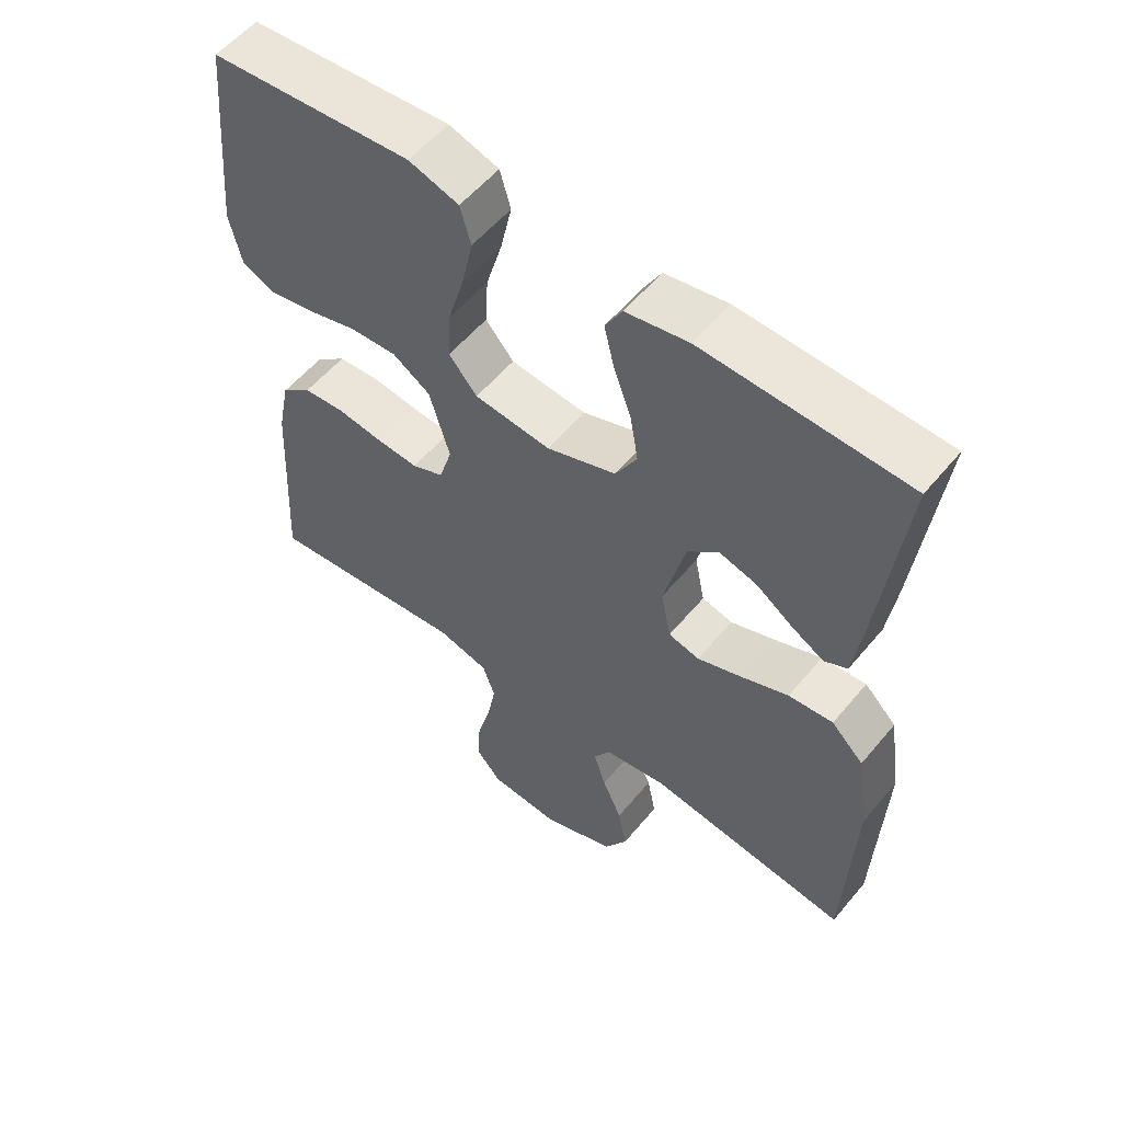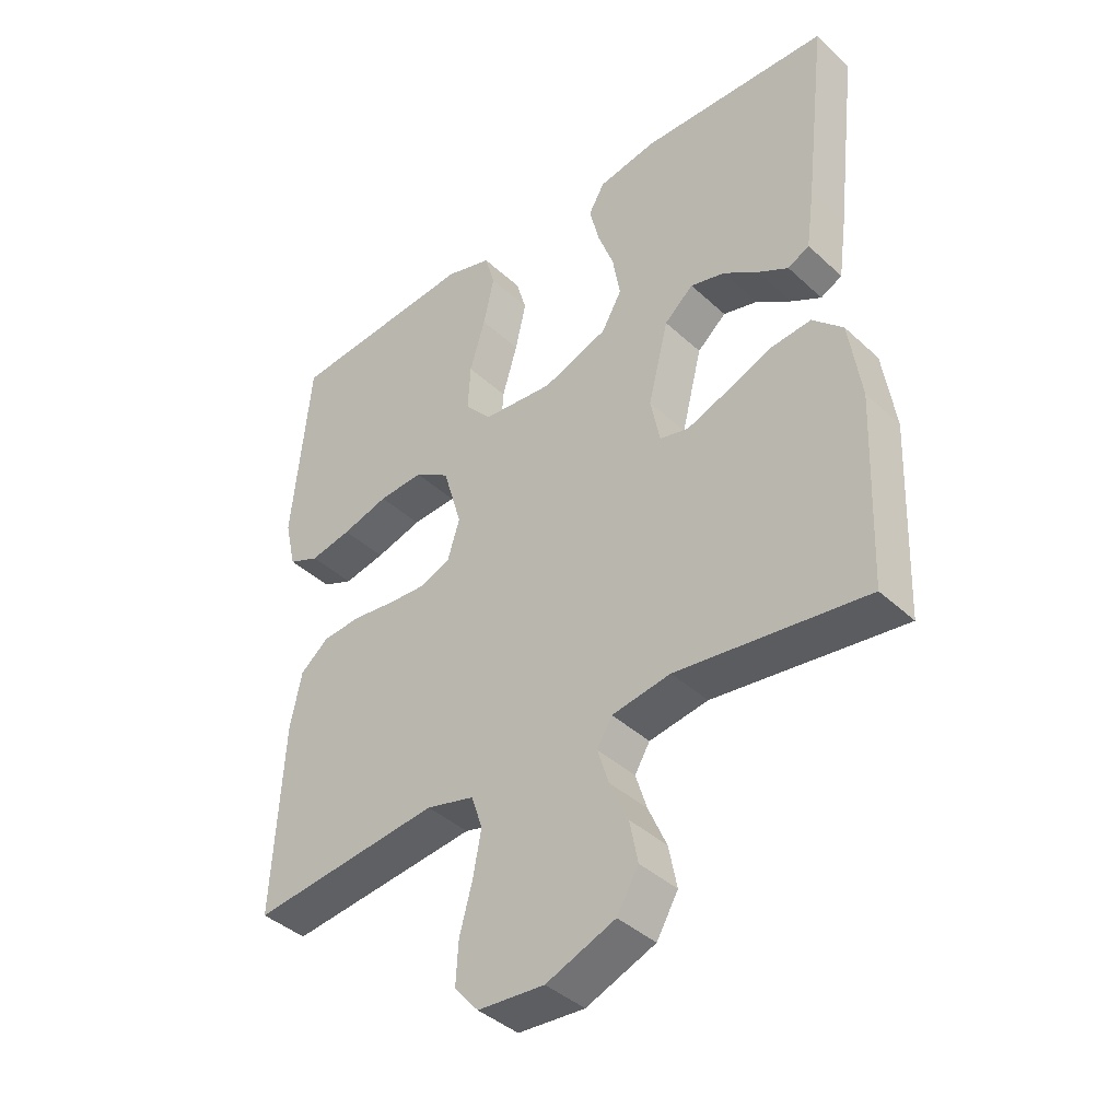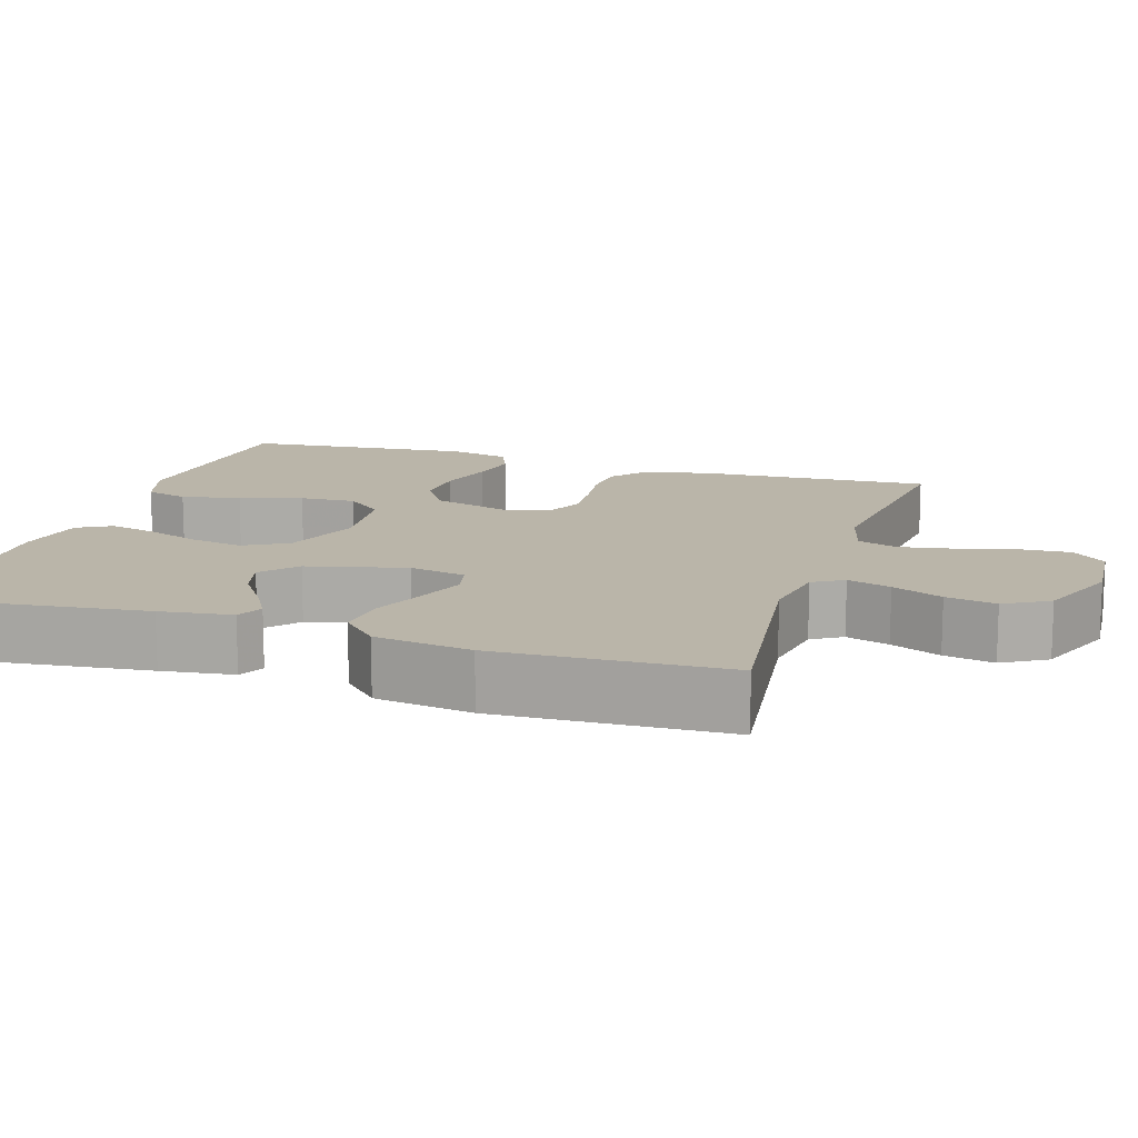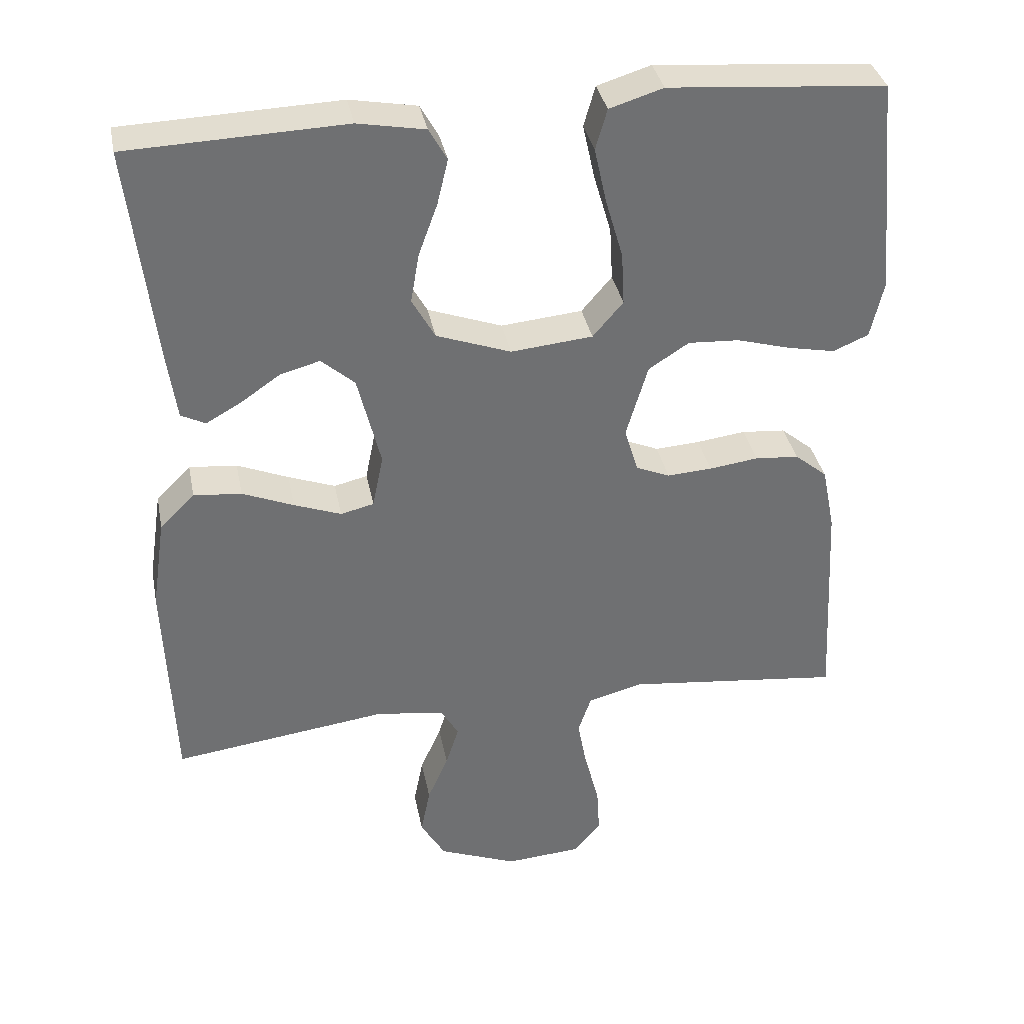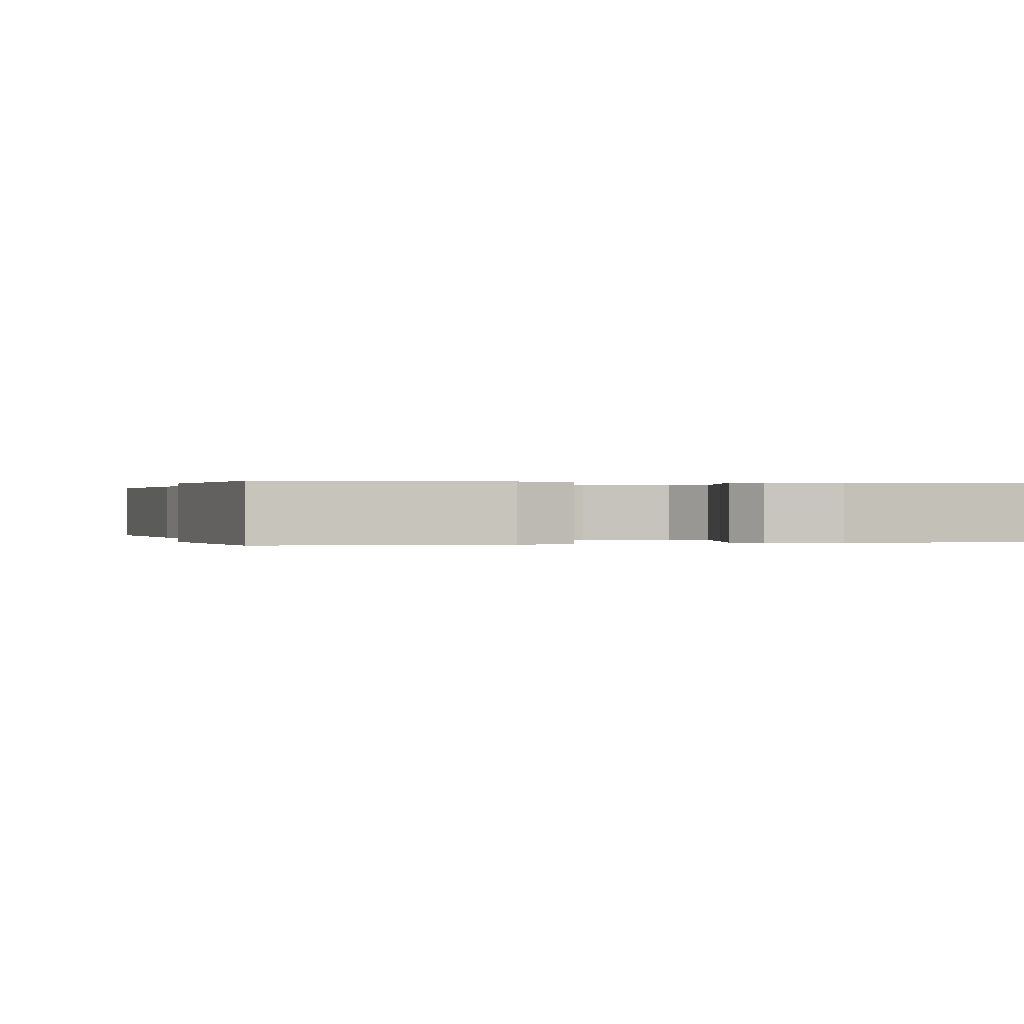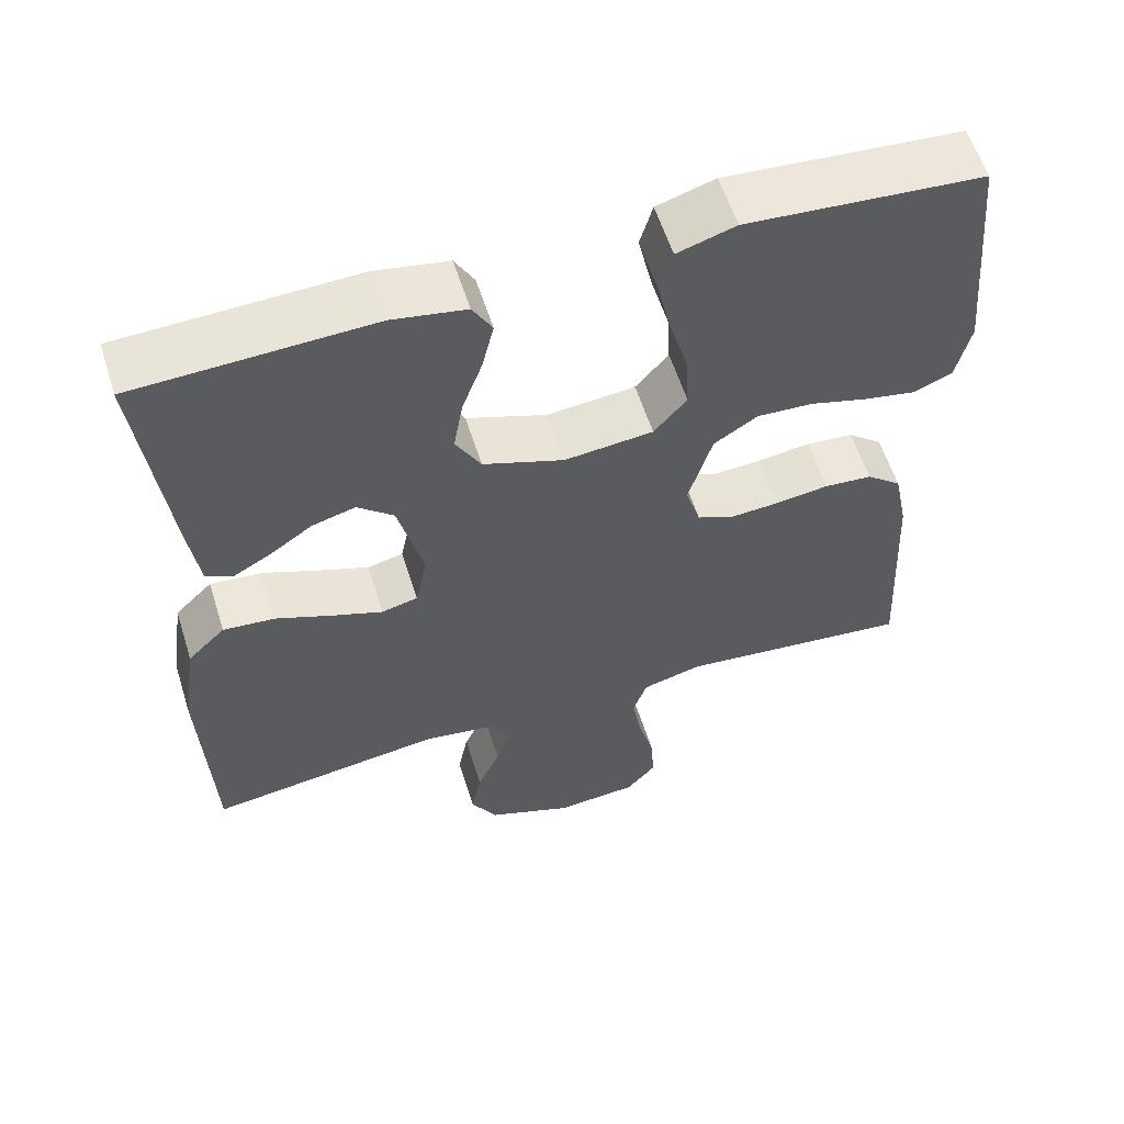
<metadata>
{"format":"obj","ext":"obj","renderer":"f3d","projection":"perspective","resolution":1024,"background":"white","views":[{"elev":56.1,"azim":39.1,"up":"+Z"},{"elev":-40.7,"azim":41.8,"up":"+Z"},{"elev":13.6,"azim":107.6,"up":"+Y"},{"elev":35.6,"azim":169.0,"up":"+Z"},{"elev":0.1,"azim":-16.6,"up":"+Y"},{"elev":58.4,"azim":162.5,"up":"+Z"}]}
</metadata>
<code>
v -0.5 0.07 0.5
v -0.2 0.07 0.524
v -0.126 0.07 0.501
v -0.11 0.07 0.445
v -0.127 0.07 0.368
v -0.151 0.07 0.286
v -0.155 0.07 0.213
v -0.113 0.07 0.164
v 0 0.07 0.153
v 0.103 0.07 0.19
v 0.135 0.07 0.247
v 0.123 0.07 0.316
v 0.097 0.07 0.387
v 0.082 0.07 0.45
v 0.107 0.07 0.494
v 0.2 0.07 0.511
v 0.5 0.07 0.5
v 0.465 0.07 0.2
v 0.452 0.07 0.106
v 0.418 0.07 0.089
v 0.37 0.07 0.116
v 0.315 0.07 0.154
v 0.26 0.07 0.169
v 0.214 0.07 0.129
v 0.182 0.07 0
v 0.197 0.07 -0.074
v 0.243 0.07 -0.085
v 0.308 0.07 -0.061
v 0.379 0.07 -0.032
v 0.445 0.07 -0.026
v 0.493 0.07 -0.073
v 0.512 0.07 -0.2
v 0.5 0.07 -0.5
v 0.2 0.07 -0.46
v 0.107 0.07 -0.475
v 0.083 0.07 -0.515
v 0.101 0.07 -0.572
v 0.13 0.07 -0.638
v 0.143 0.07 -0.704
v 0.109 0.07 -0.762
v 0 0.07 -0.805
v -0.105 0.07 -0.797
v -0.143 0.07 -0.753
v -0.139 0.07 -0.686
v -0.119 0.07 -0.611
v -0.106 0.07 -0.54
v -0.124 0.07 -0.487
v -0.2 0.07 -0.467
v -0.5 0.07 -0.5
v -0.484 0.07 -0.2
v -0.466 0.07 -0.111
v -0.421 0.07 -0.074
v -0.36 0.07 -0.069
v -0.292 0.07 -0.078
v -0.23 0.07 -0.082
v -0.183 0.07 -0.062
v -0.164 0.07 0
v -0.194 0.07 0.102
v -0.25 0.07 0.138
v -0.321 0.07 0.134
v -0.395 0.07 0.113
v -0.461 0.07 0.1
v -0.51 0.07 0.121
v -0.528 0.07 0.2
v -0.5 0 0.5
v -0.2 0 0.524
v -0.126 0 0.501
v -0.11 0 0.445
v -0.127 0 0.368
v -0.151 0 0.286
v -0.155 0 0.213
v -0.113 0 0.164
v 0 0 0.153
v 0.103 0 0.19
v 0.135 0 0.247
v 0.123 0 0.316
v 0.097 0 0.387
v 0.082 0 0.45
v 0.107 0 0.494
v 0.2 0 0.511
v 0.5 0 0.5
v 0.465 0 0.2
v 0.452 0 0.106
v 0.418 0 0.089
v 0.37 0 0.116
v 0.315 0 0.154
v 0.26 0 0.169
v 0.214 0 0.129
v 0.182 0 0
v 0.197 0 -0.074
v 0.243 0 -0.085
v 0.308 0 -0.061
v 0.379 0 -0.032
v 0.445 0 -0.026
v 0.493 0 -0.073
v 0.512 0 -0.2
v 0.5 0 -0.5
v 0.2 0 -0.46
v 0.107 0 -0.475
v 0.083 0 -0.515
v 0.101 0 -0.572
v 0.13 0 -0.638
v 0.143 0 -0.704
v 0.109 0 -0.762
v 0 0 -0.805
v -0.105 0 -0.797
v -0.143 0 -0.753
v -0.139 0 -0.686
v -0.119 0 -0.611
v -0.106 0 -0.54
v -0.124 0 -0.487
v -0.2 0 -0.467
v -0.5 0 -0.5
v -0.484 0 -0.2
v -0.466 0 -0.111
v -0.421 0 -0.074
v -0.36 0 -0.069
v -0.292 0 -0.078
v -0.23 0 -0.082
v -0.183 0 -0.062
v -0.164 0 0
v -0.194 0 0.102
v -0.25 0 0.138
v -0.321 0 0.134
v -0.395 0 0.113
v -0.461 0 0.1
v -0.51 0 0.121
v -0.528 0 0.2
f 4 5 6
f 3 4 6
f 2 3 6
f 1 2 6
f 64 1 6
f 63 64 6
f 62 63 6
f 61 62 6
f 60 61 6
f 59 60 6 7
f 58 59 7 8
f 57 58 8 9
f 56 57 9 10
f 52 53 54
f 51 52 54
f 50 51 54
f 49 50 54
f 48 49 54
f 47 48 54 55
f 46 47 55 56
f 43 44 45
f 42 43 45
f 41 42 45
f 40 41 45
f 39 40 45
f 38 39 45
f 37 38 45
f 36 37 45 46
f 46 56 10
f 36 46 10
f 35 36 10
f 32 33 34
f 31 32 34
f 30 31 34
f 29 30 34
f 28 29 34
f 27 28 34 35
f 20 21 22
f 19 20 22
f 18 19 22
f 17 18 22
f 16 17 22
f 15 16 22
f 14 15 22
f 13 14 22
f 12 13 22
f 11 12 22 23
f 10 11 23 24
f 26 27 35
f 25 26 35 10
f 10 24 25
f 70 69 68
f 70 68 67
f 70 67 66
f 70 66 65
f 70 65 128
f 70 128 127
f 70 127 126
f 70 126 125
f 70 125 124
f 71 70 124 123
f 72 71 123 122
f 73 72 122 121
f 74 73 121 120
f 118 117 116
f 118 116 115
f 118 115 114
f 118 114 113
f 118 113 112
f 119 118 112 111
f 120 119 111 110
f 109 108 107
f 109 107 106
f 109 106 105
f 109 105 104
f 109 104 103
f 109 103 102
f 109 102 101
f 110 109 101 100
f 74 120 110
f 74 110 100
f 74 100 99
f 98 97 96
f 98 96 95
f 98 95 94
f 98 94 93
f 98 93 92
f 99 98 92 91
f 86 85 84
f 86 84 83
f 86 83 82
f 86 82 81
f 86 81 80
f 86 80 79
f 86 79 78
f 86 78 77
f 86 77 76
f 87 86 76 75
f 88 87 75 74
f 99 91 90
f 74 99 90 89
f 89 88 74
f 1 65 66 2
f 2 66 67 3
f 3 67 68 4
f 4 68 69 5
f 5 69 70 6
f 6 70 71 7
f 7 71 72 8
f 8 72 73 9
f 9 73 74 10
f 10 74 75 11
f 11 75 76 12
f 12 76 77 13
f 13 77 78 14
f 14 78 79 15
f 15 79 80 16
f 16 80 81 17
f 17 81 82 18
f 18 82 83 19
f 19 83 84 20
f 20 84 85 21
f 21 85 86 22
f 22 86 87 23
f 23 87 88 24
f 24 88 89 25
f 25 89 90 26
f 26 90 91 27
f 27 91 92 28
f 28 92 93 29
f 29 93 94 30
f 30 94 95 31
f 31 95 96 32
f 32 96 97 33
f 33 97 98 34
f 34 98 99 35
f 35 99 100 36
f 36 100 101 37
f 37 101 102 38
f 38 102 103 39
f 39 103 104 40
f 40 104 105 41
f 41 105 106 42
f 42 106 107 43
f 43 107 108 44
f 44 108 109 45
f 45 109 110 46
f 46 110 111 47
f 47 111 112 48
f 48 112 113 49
f 49 113 114 50
f 50 114 115 51
f 51 115 116 52
f 52 116 117 53
f 53 117 118 54
f 54 118 119 55
f 55 119 120 56
f 56 120 121 57
f 57 121 122 58
f 58 122 123 59
f 59 123 124 60
f 60 124 125 61
f 61 125 126 62
f 62 126 127 63
f 63 127 128 64
f 64 128 65 1

</code>
